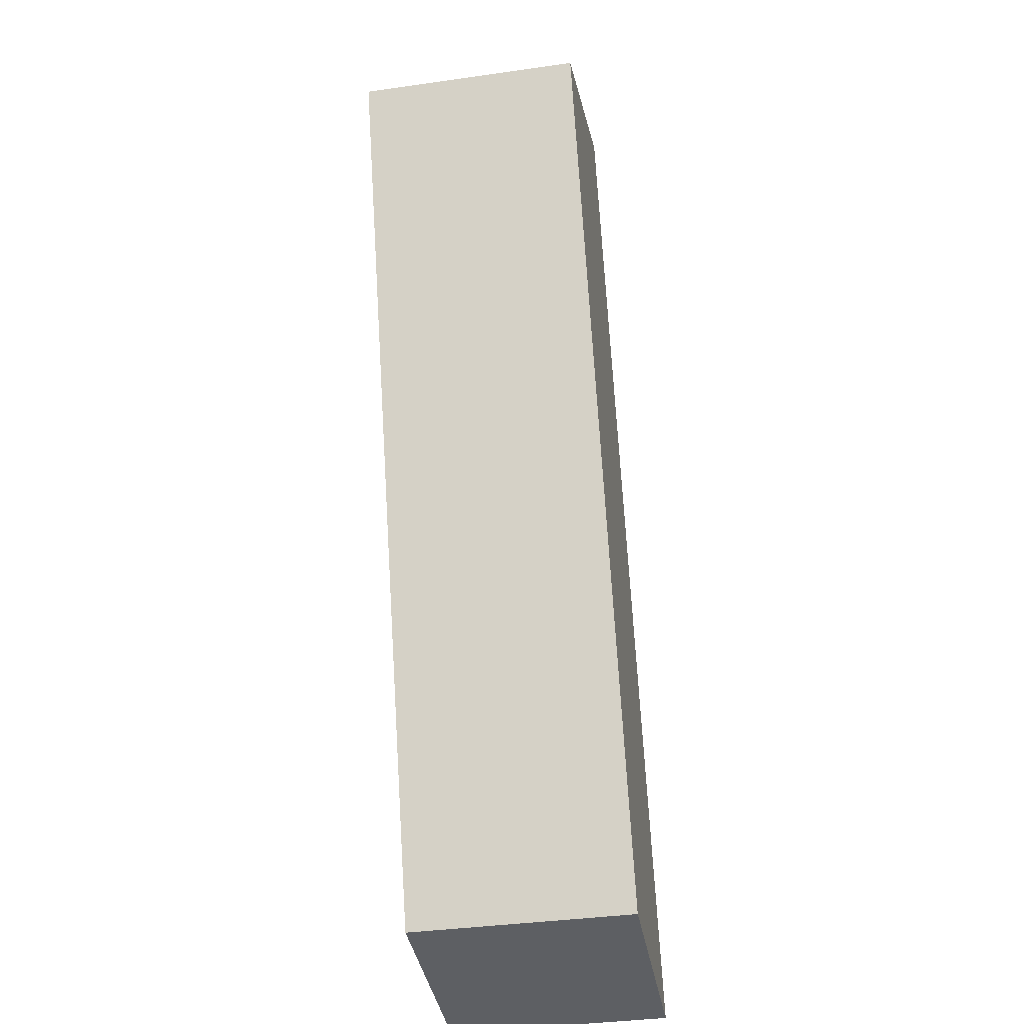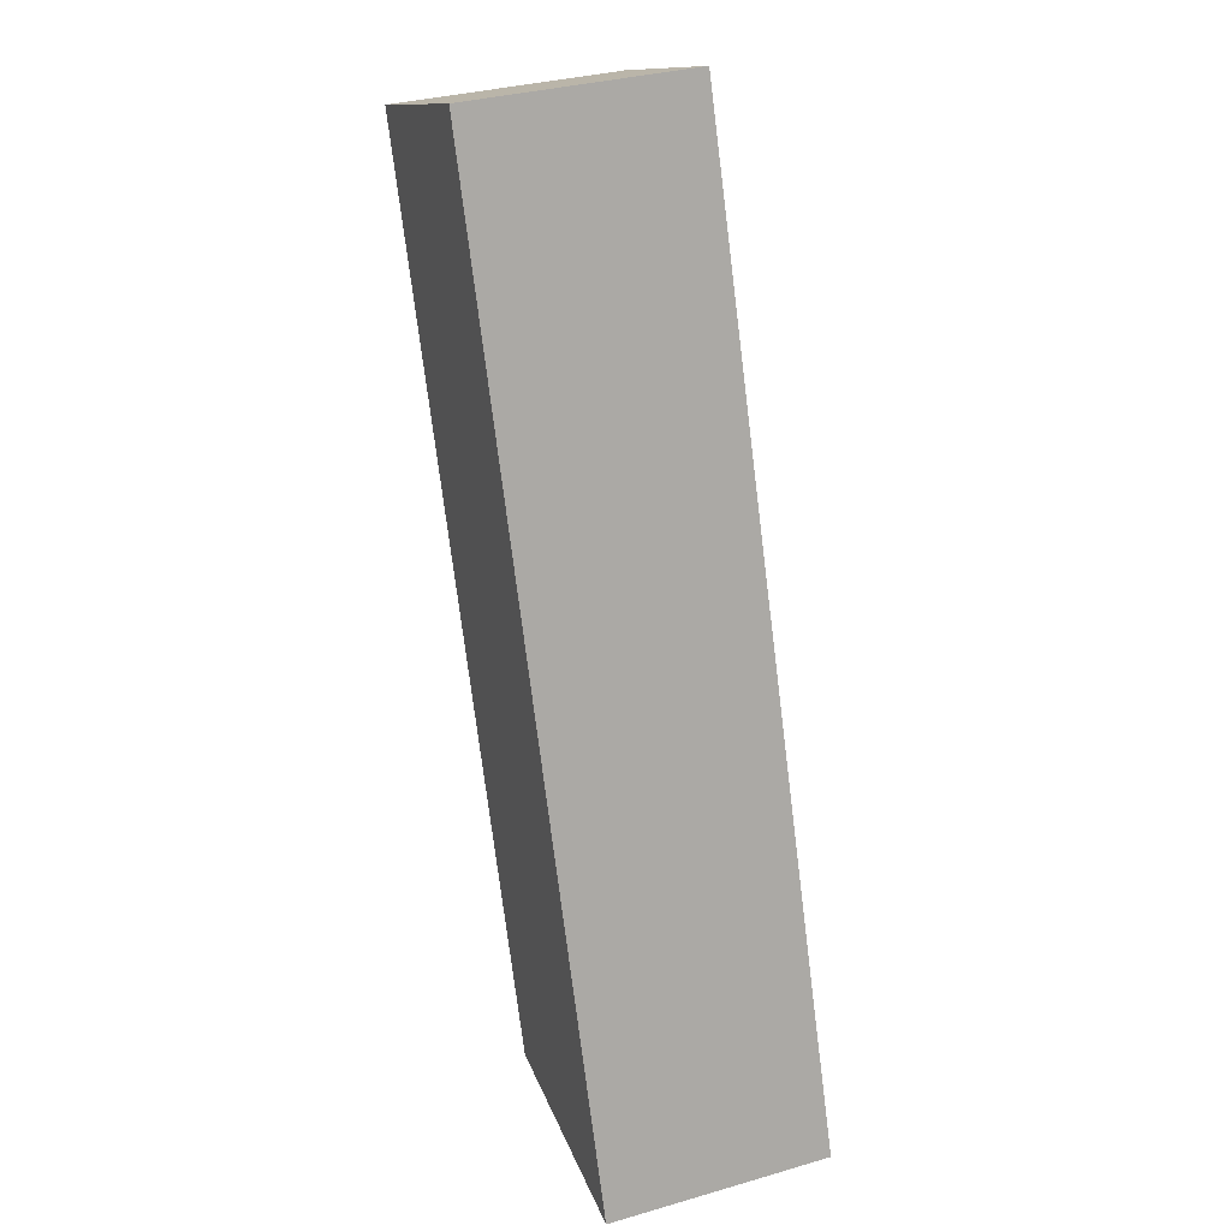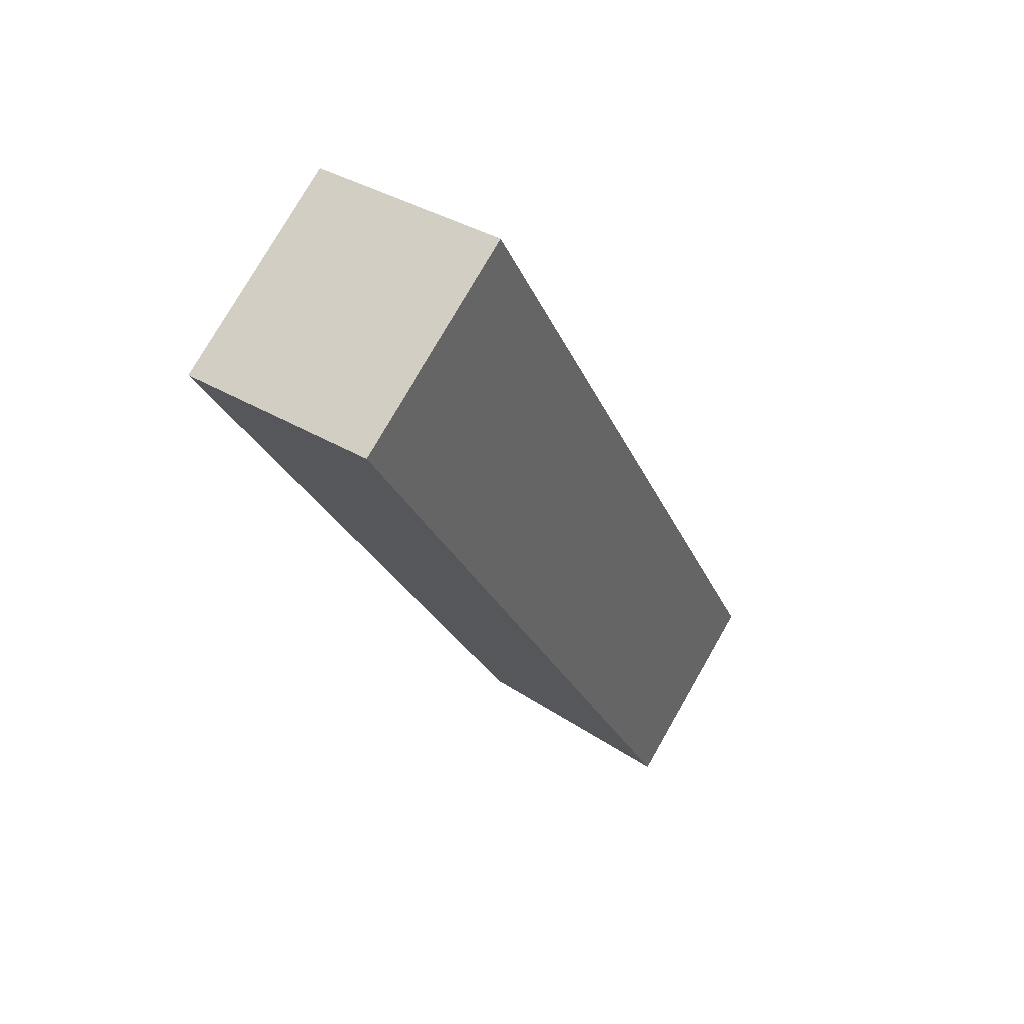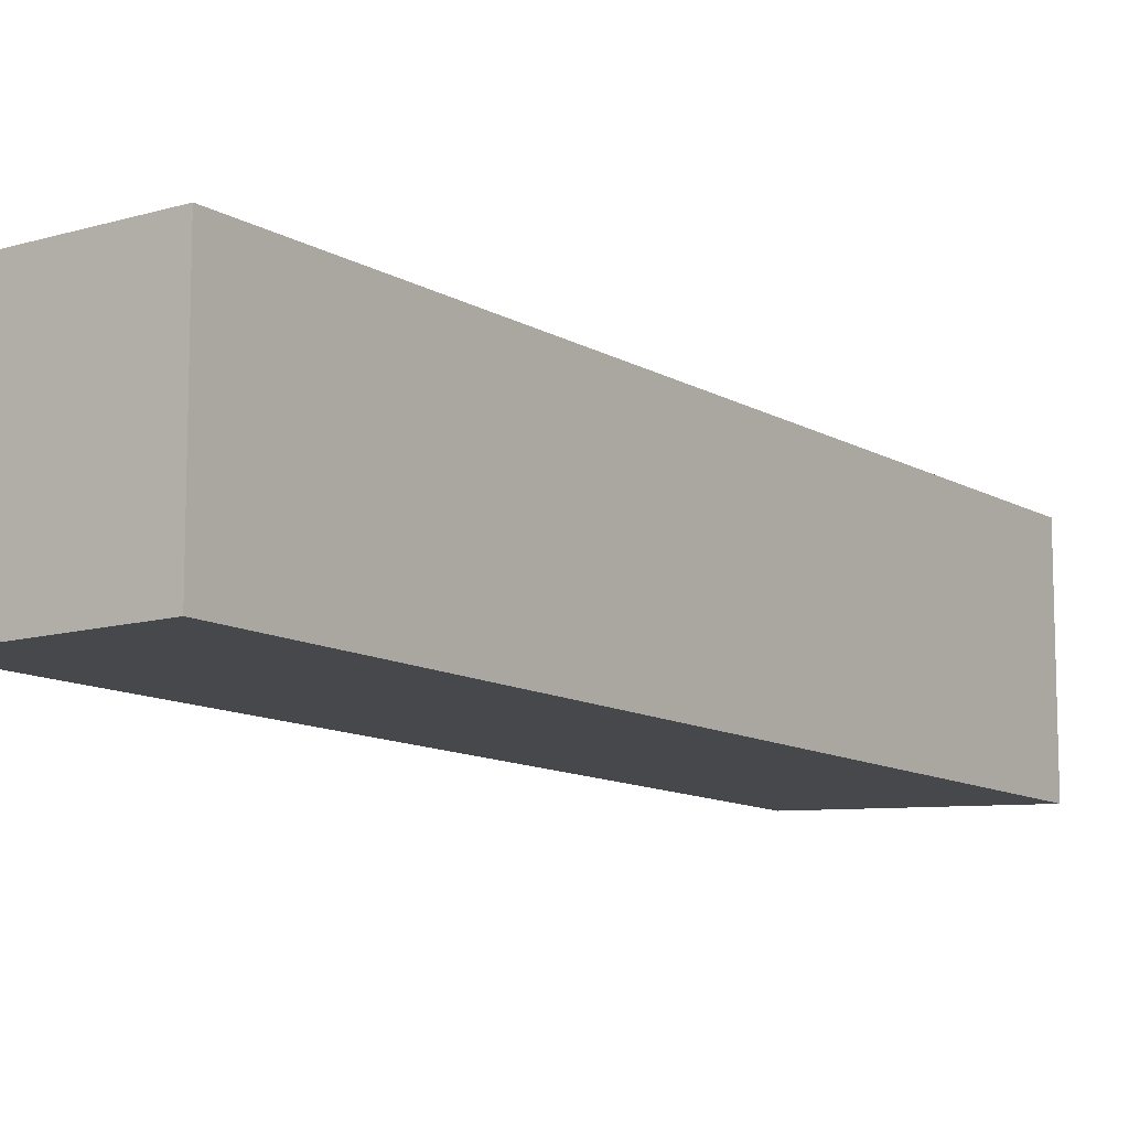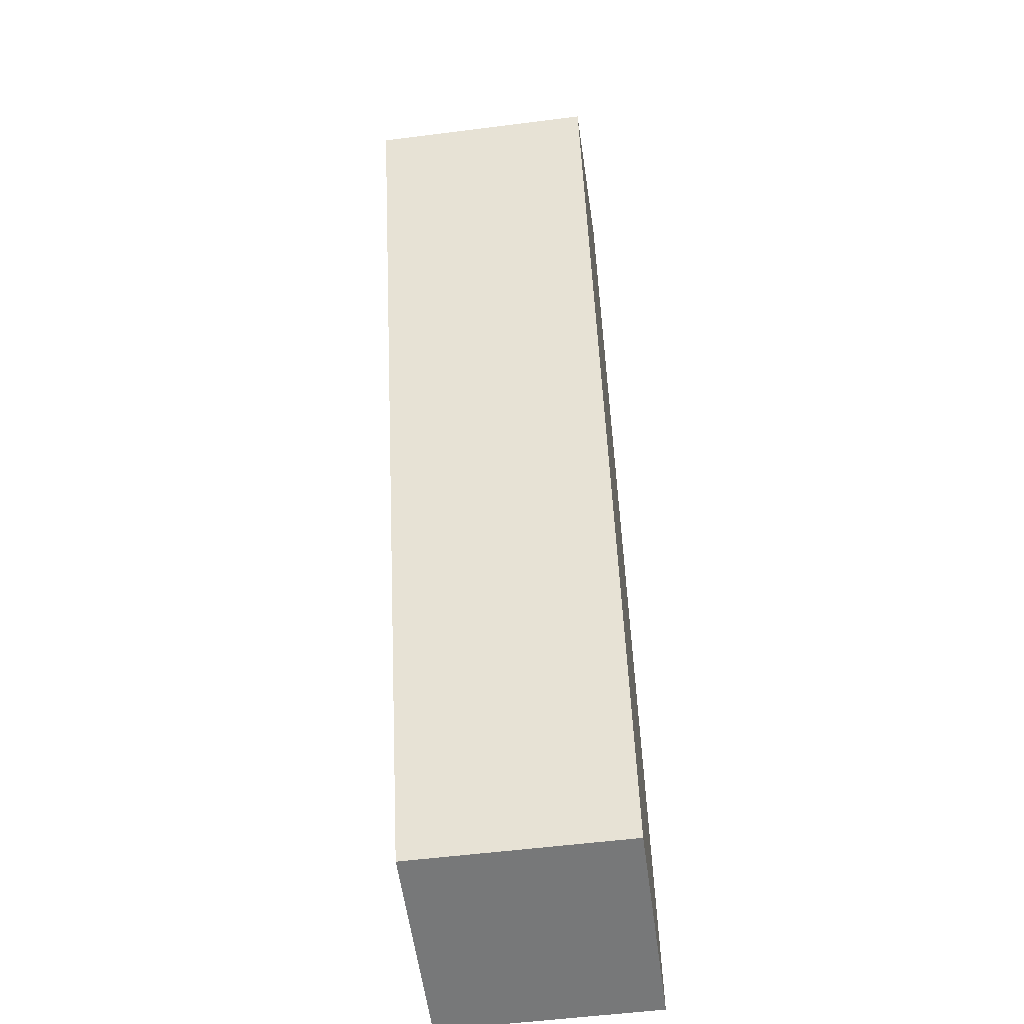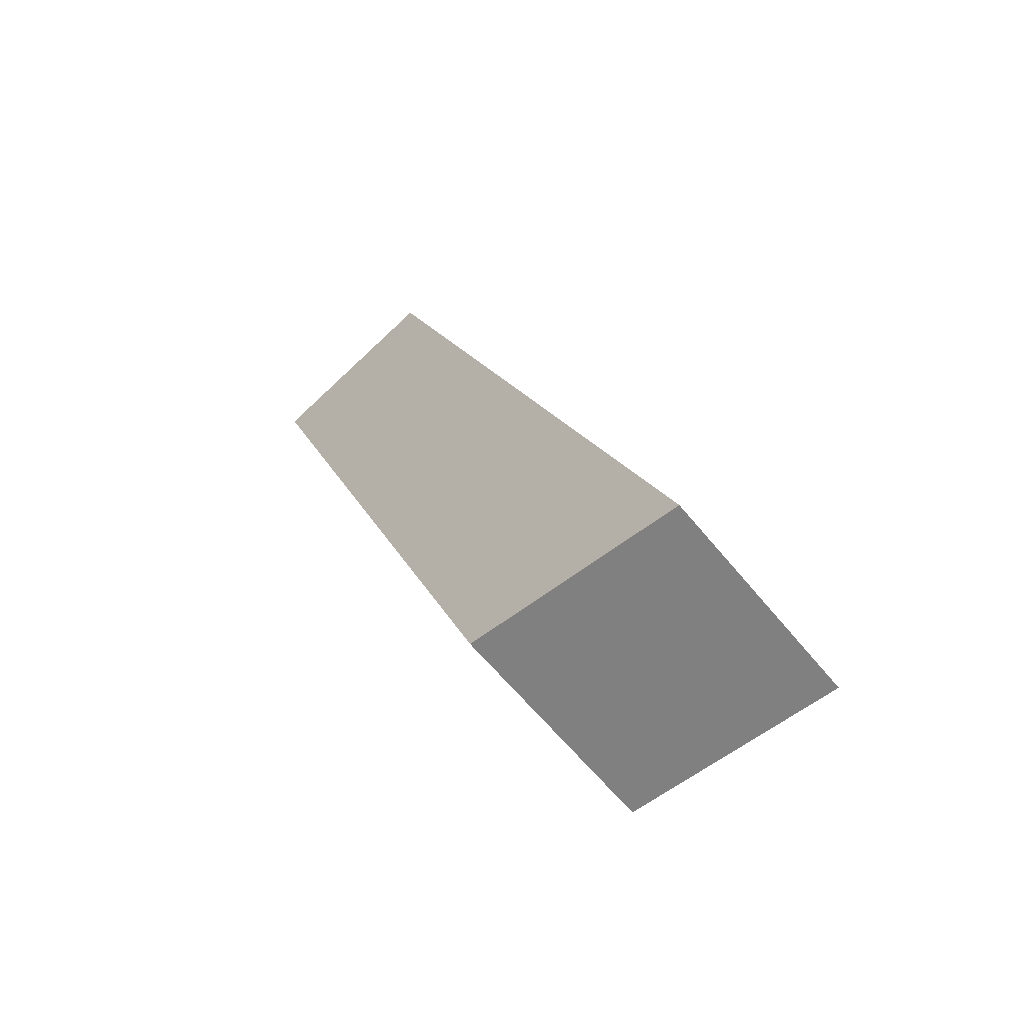
<metadata>
{"format":"obj","ext":"obj","renderer":"f3d","projection":"perspective","resolution":1024,"background":"white","views":[{"elev":-37.4,"azim":-79.7,"up":"+Z"},{"elev":34.0,"azim":68.7,"up":"+Z"},{"elev":77.4,"azim":29.9,"up":"+Z"},{"elev":-11.1,"azim":15.5,"up":"+Y"},{"elev":-54.4,"azim":-82.3,"up":"+Z"},{"elev":-62.2,"azim":39.1,"up":"+Z"}]}
</metadata>
<code>
v  2.895 2.094 -7.986
v  4.655 2.094 -7.317
v  4.936 2.094 -8.093
v  0 2.094 1.282e-16
v  1.762 2.094 0.67
v  1.762 -4.103e-17 0.67
v  4.655 4.48e-16 -7.317
v  4.936 4.956e-16 -8.093
v  2.895 4.89e-16 -7.986
v  0 0 0
g defaultobject
f 1 2 3
f 2 1 4
f 2 4 5
f 6 2 5
f 2 6 7
f 2 7 3
f 3 7 8
f 8 1 3
f 1 8 9
f 9 4 1
f 4 9 10
f 10 5 4
f 5 10 6
f 7 9 8
f 9 7 6
f 9 6 10

</code>
